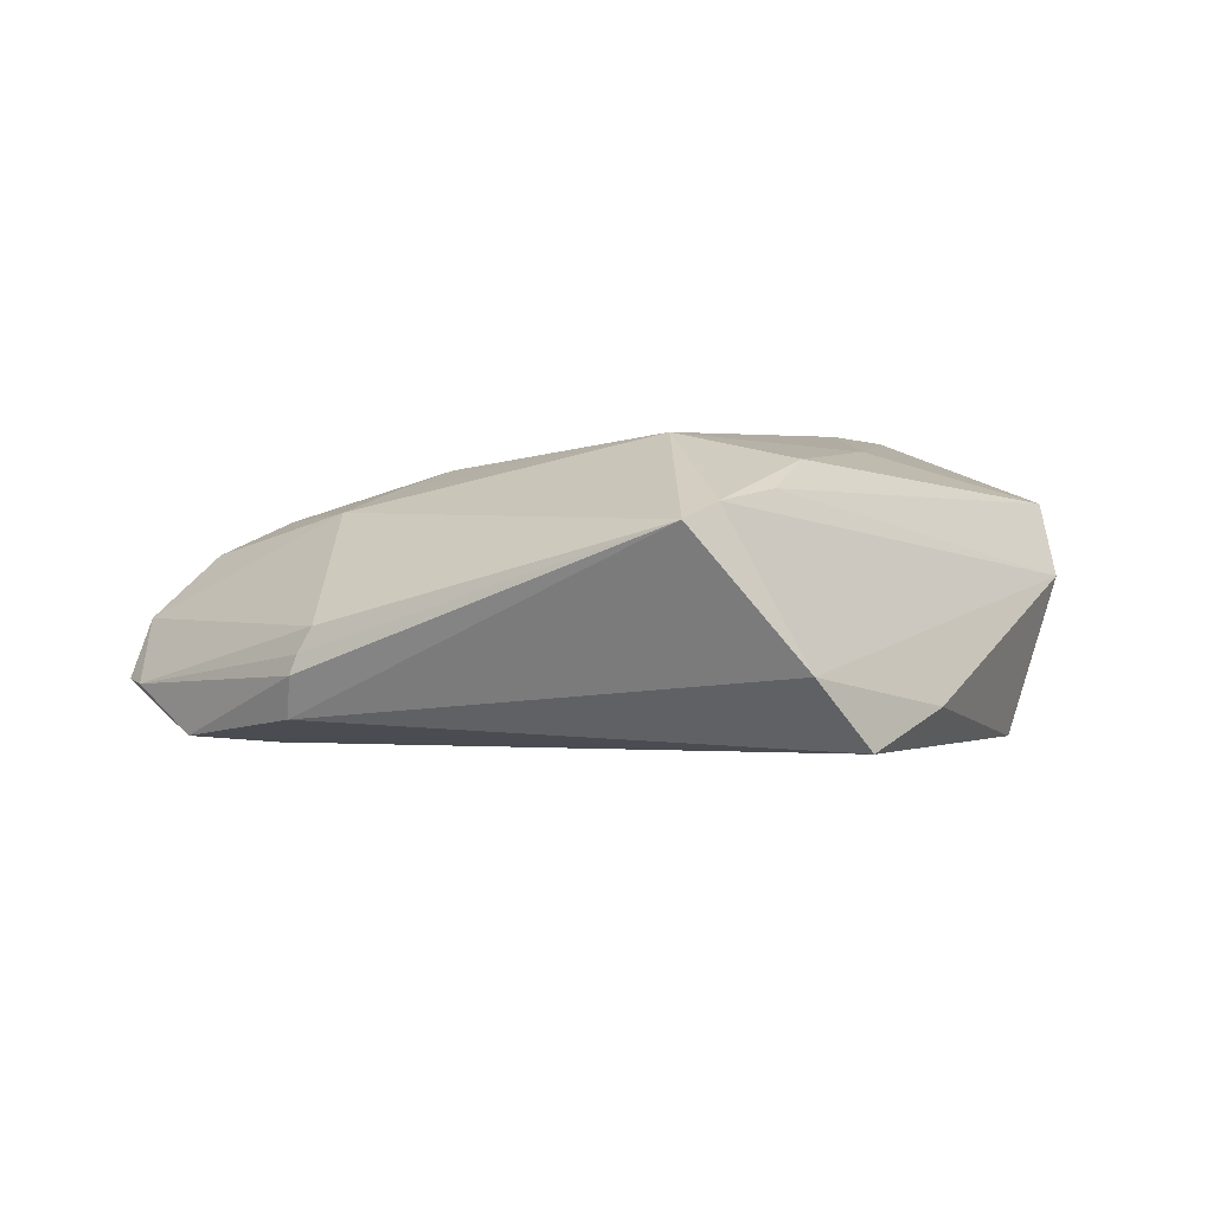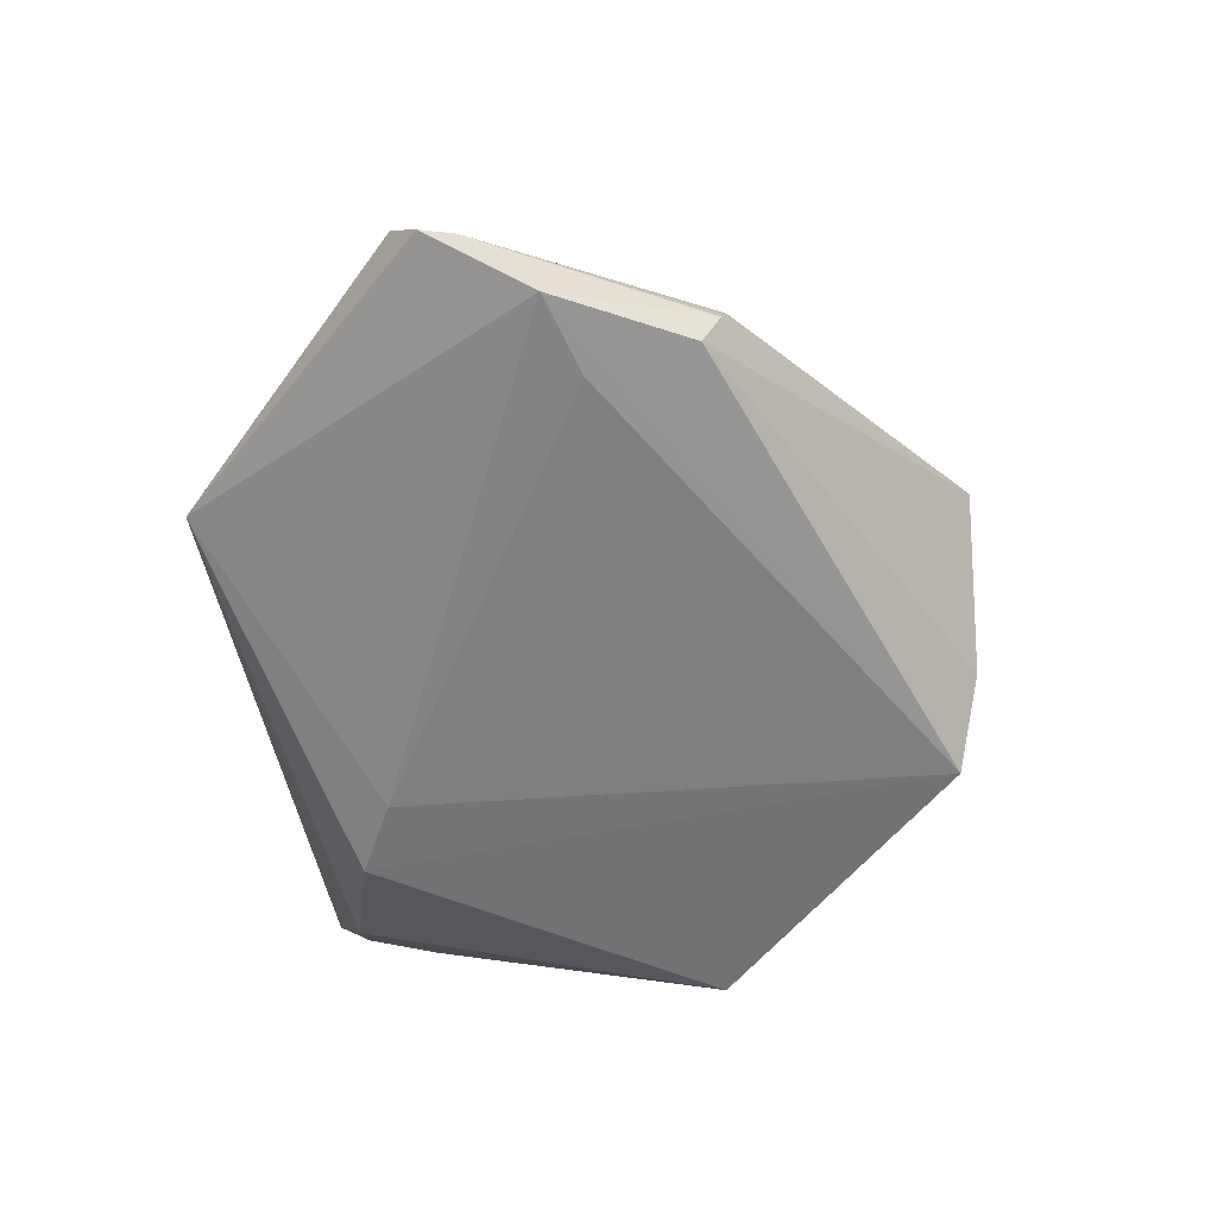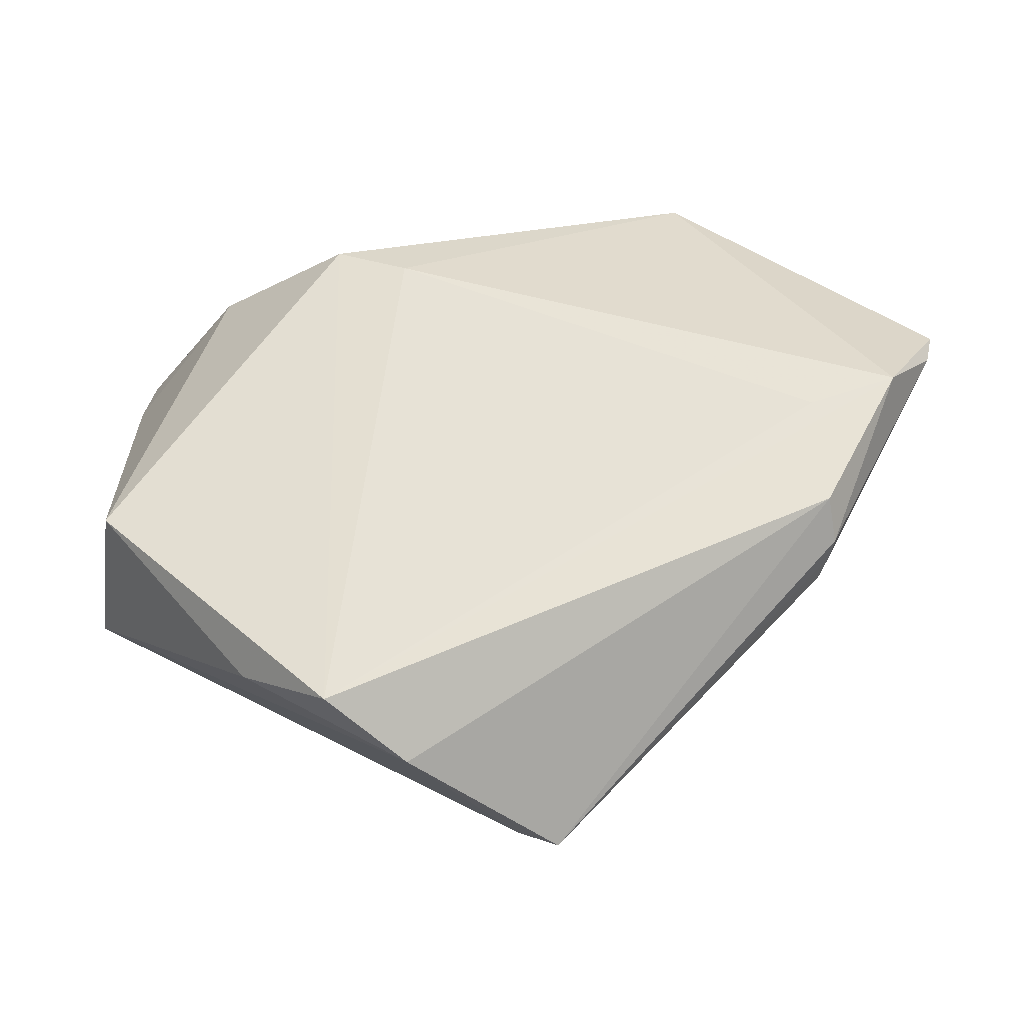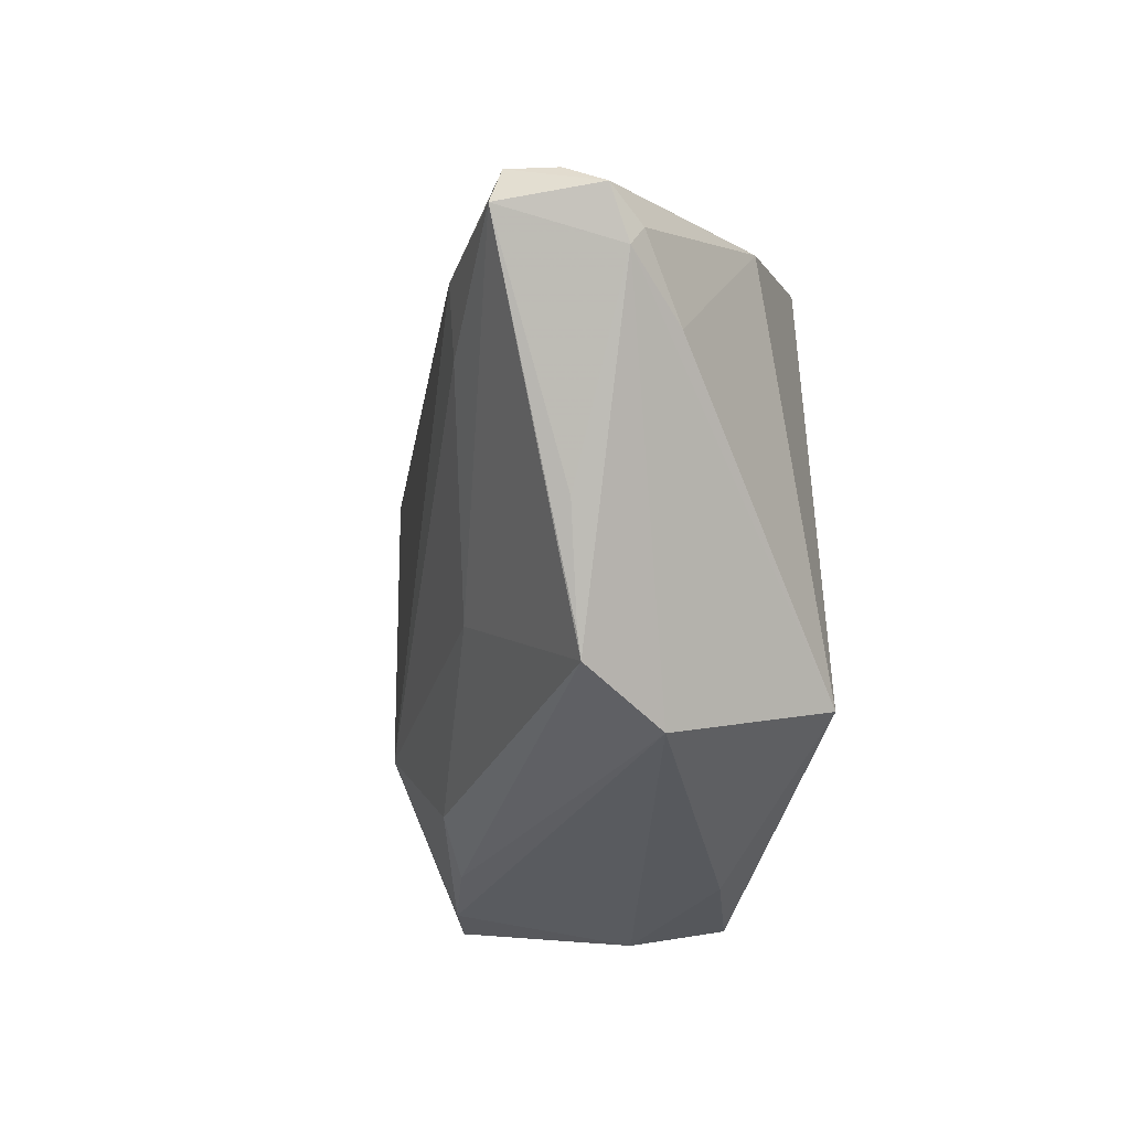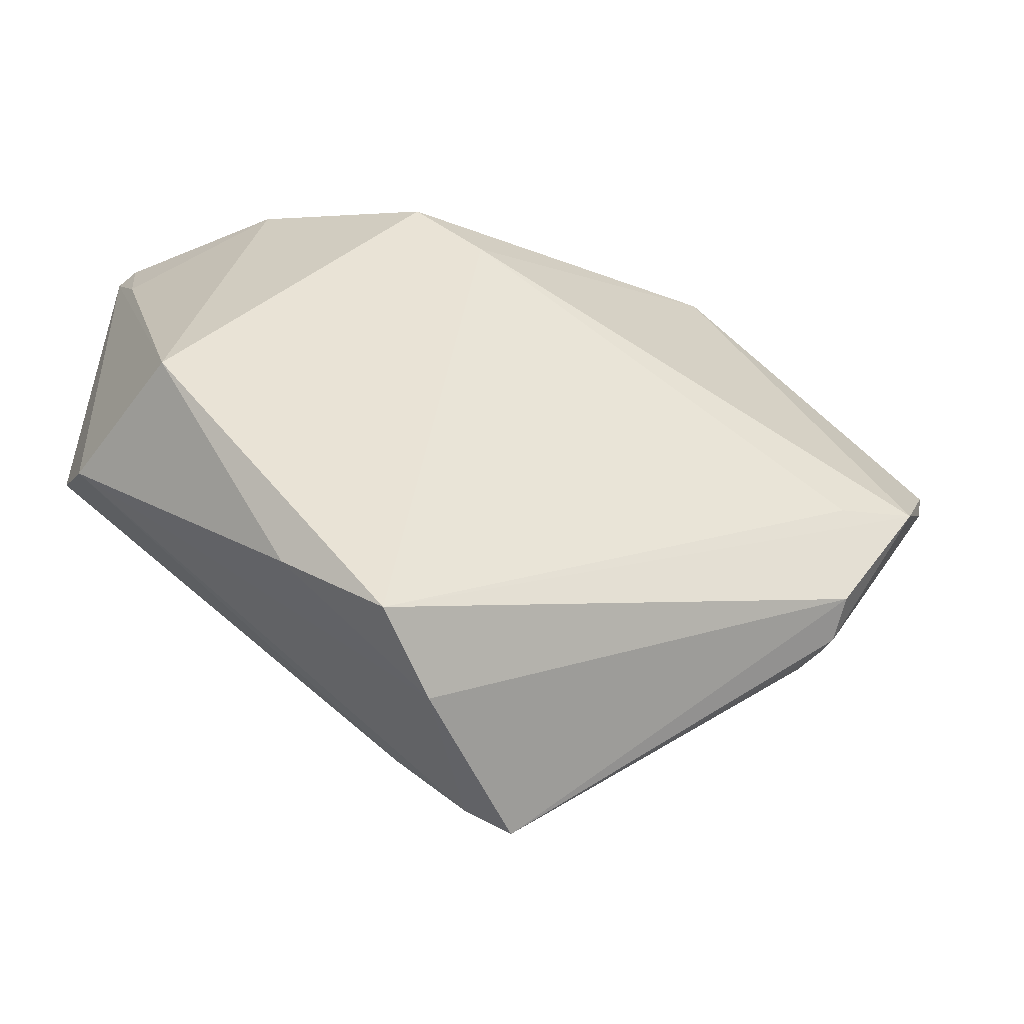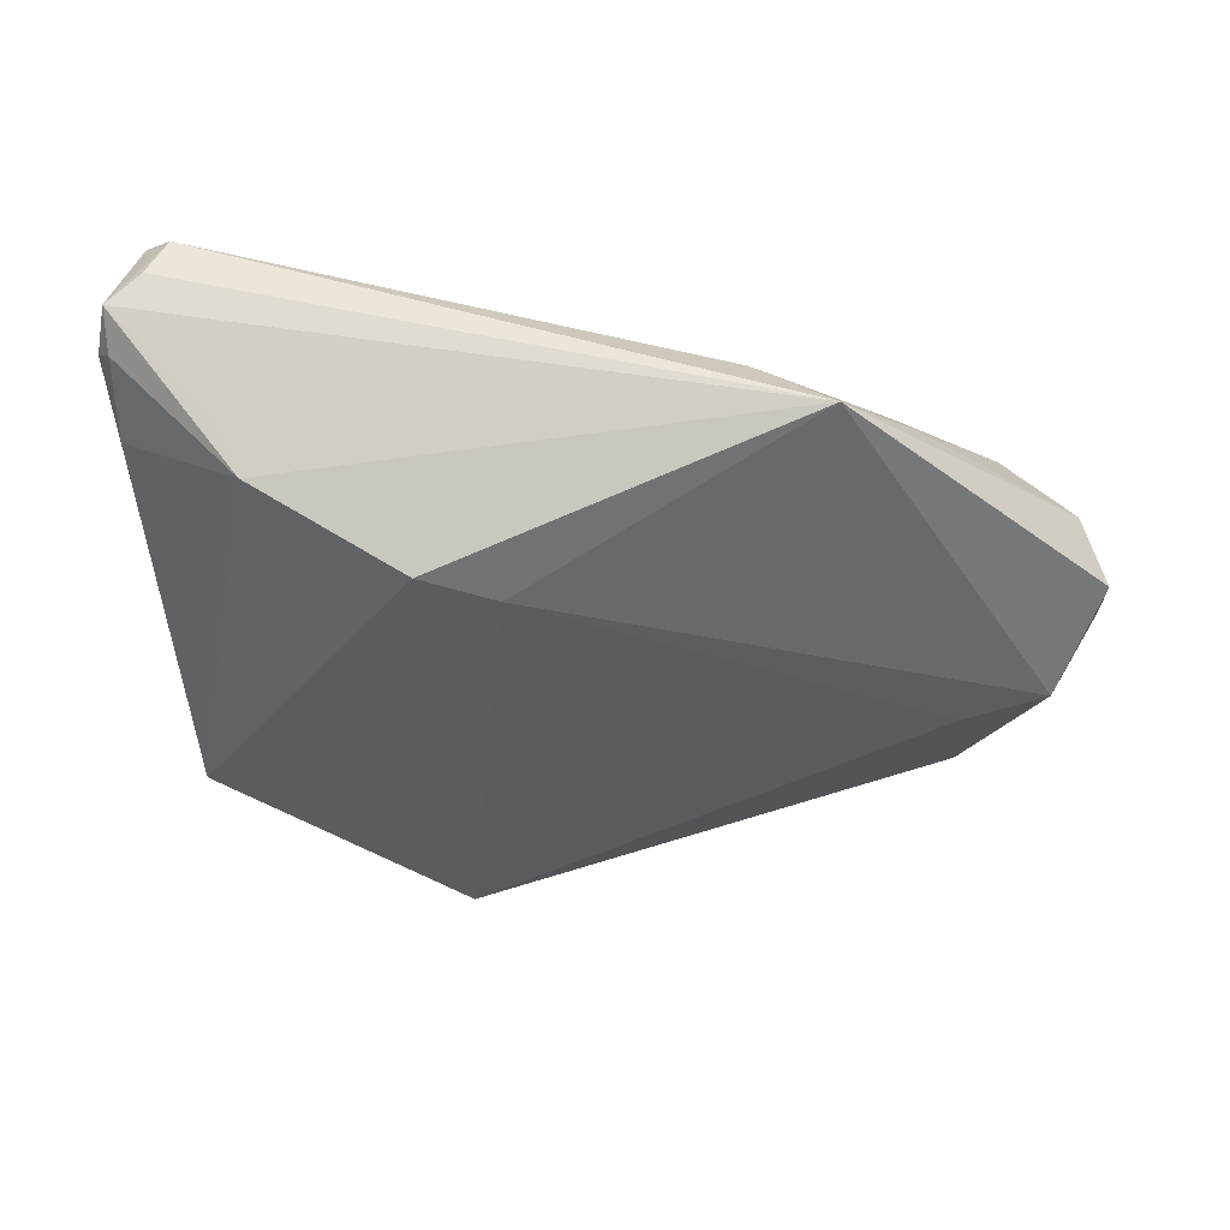
<metadata>
{"format":"obj","ext":"obj","renderer":"f3d","projection":"perspective","resolution":1024,"background":"white","views":[{"elev":3.5,"azim":-14.4,"up":"+Z"},{"elev":-56.0,"azim":-83.0,"up":"+Z"},{"elev":-44.3,"azim":-170.3,"up":"+Y"},{"elev":7.8,"azim":76.2,"up":"+Y"},{"elev":-50.7,"azim":162.2,"up":"+Y"},{"elev":-39.7,"azim":-178.0,"up":"+Z"}]}
</metadata>
<code>
v 0.01305 0.02768 -0.02187
v -0.05011 -0.02357 -0.006394
v -0.041 -0.004228 0.01188
v -0.006172 -0.04847 0.01394
v 0.002609 -0.0413 0.01518
v 0.03566 0.03562 -0.004077
v 0.05016 0.03403 0.007532
v -0.04925 -0.0237 -0.003917
v 0.05065 -0.006901 0.01258
v -0.05005 -0.02116 -0.01172
v 0.01247 -0.04719 -0.01457
v -0.04753 -0.02415 -0.0006727
v -0.04231 0.03077 -0.004142
v -0.06316 0.01265 -0.001845
v 0.04948 -0.01484 0.003494
v -0.06627 0.008597 -0.009235
v 0.04432 0.04155 0.01302
v -0.0494 -0.007904 -0.01587
v -0.05434 0.01407 0.006032
v -0.03984 0.0312 -0.002813
v 0.0505 -0.004121 0.01295
v 0.003614 0.02299 -0.02156
v 0.03234 0.03269 -0.01109
v -0.006194 -0.02869 0.02161
v -0.0601 -0.004363 -0.01516
v -0.02404 0.03892 -0.001828
v 0.02588 -0.007055 0.01939
v 0.03017 0.02986 0.02161
v -0.01158 -0.0525 0.01202
v -0.02648 -0.0001015 0.01701
v 0.0324 0.02182 0.02161
v 0.0242 -0.03864 -0.01037
v -0.03353 -0.000912 0.01463
v -0.06536 0.004235 -0.009492
v 0.04186 0.04137 0.01844
v 0.04301 -0.01487 -0.01698
v -0.0453 0.01153 0.01029
v -0.04696 0.01619 0.008106
v -0.03358 0.04155 -0.01027
v 0.04873 0.04018 0.009325
v 0.04841 0.03567 0.005631
v 0.008857 -0.03225 0.01847
v 0.004129 -0.05072 -0.005393
v 0.04975 0.009442 0.01341
v 0.04837 0.02562 0.00163
v 0.04553 0.0381 0.02069
f 23 1 39
f 23 36 1
f 11 36 32
f 1 36 11
f 32 36 15
f 8 29 12
f 24 28 30
f 6 39 40
f 40 23 6
f 6 23 39
f 39 25 16
f 10 25 11
f 1 11 22
f 39 1 22
f 22 25 39
f 32 15 43
f 43 11 32
f 29 10 43
f 43 10 11
f 5 15 9
f 9 42 5
f 7 15 36
f 9 15 7
f 40 46 7
f 27 42 9
f 9 46 27
f 24 42 27
f 3 29 24
f 3 12 29
f 37 30 28
f 19 3 37
f 14 3 19
f 12 3 14
f 39 16 14
f 2 29 8
f 2 10 29
f 25 10 2
f 11 25 18
f 18 22 11
f 25 22 18
f 4 43 15
f 15 5 4
f 29 43 4
f 4 5 42
f 24 29 4
f 4 42 24
f 45 7 36
f 36 23 45
f 44 7 46
f 35 46 40
f 39 26 35
f 28 46 35
f 24 27 31
f 31 27 46
f 31 28 24
f 31 46 28
f 20 26 39
f 30 37 33
f 33 37 3
f 24 30 33
f 33 3 24
f 13 20 39
f 19 20 13
f 39 14 13
f 13 14 19
f 12 14 34
f 34 14 16
f 8 12 34
f 34 2 8
f 34 16 25
f 25 2 34
f 7 45 41
f 40 7 41
f 41 45 23
f 41 23 40
f 21 46 9
f 21 44 46
f 9 7 21
f 7 44 21
f 40 39 17
f 17 35 40
f 39 35 17
f 19 37 38
f 38 37 28
f 28 35 38
f 38 35 26
f 38 20 19
f 26 20 38

</code>
